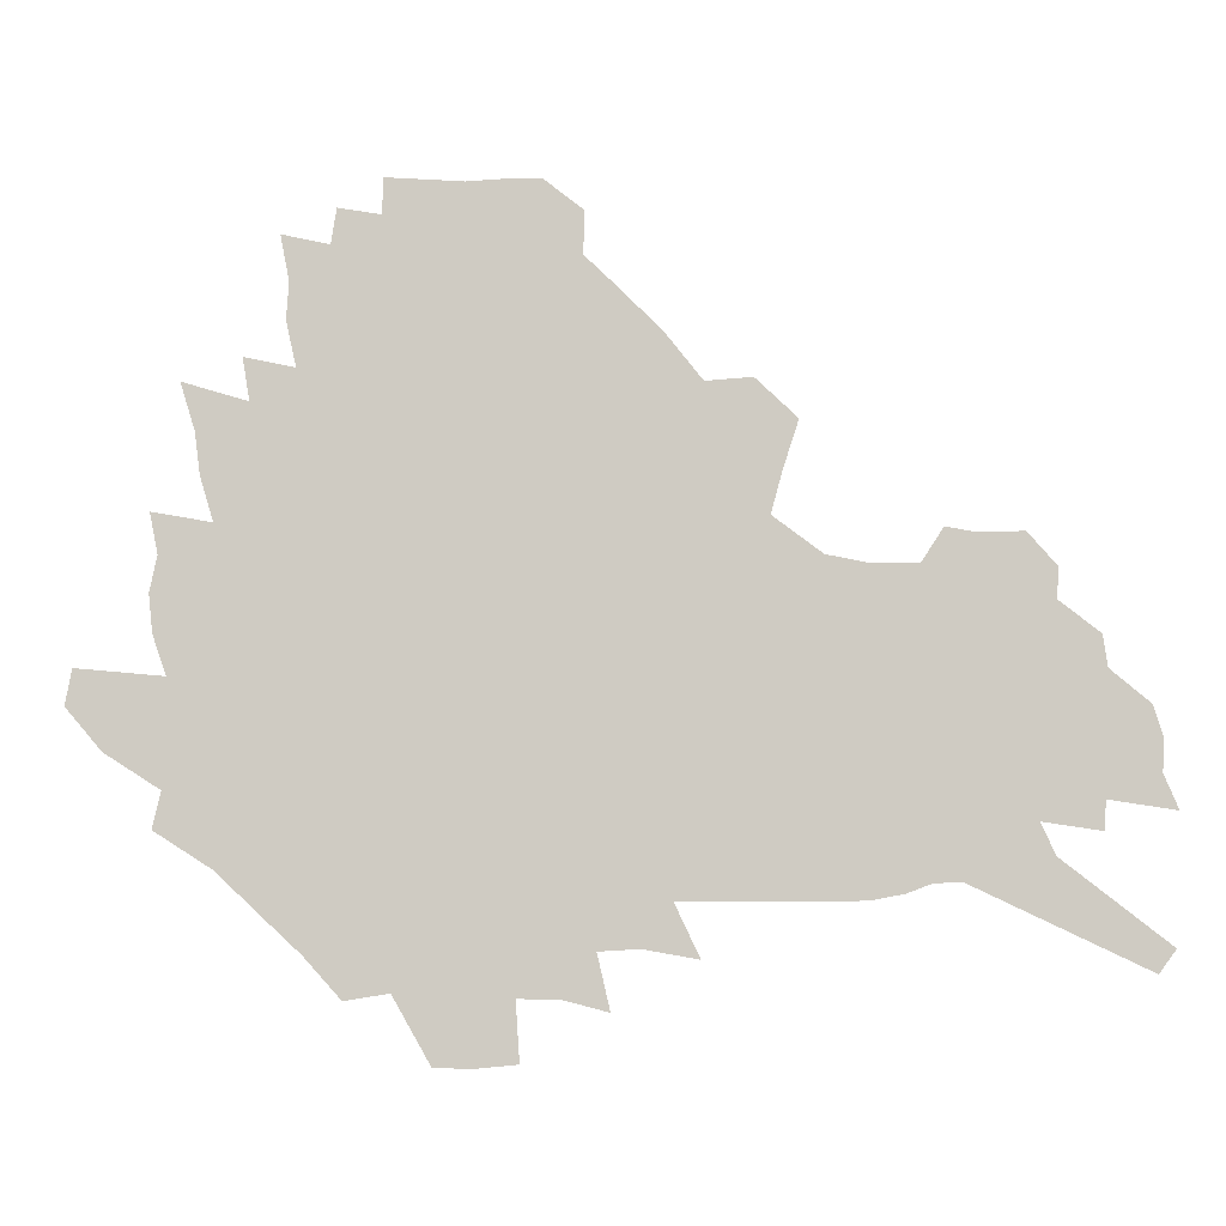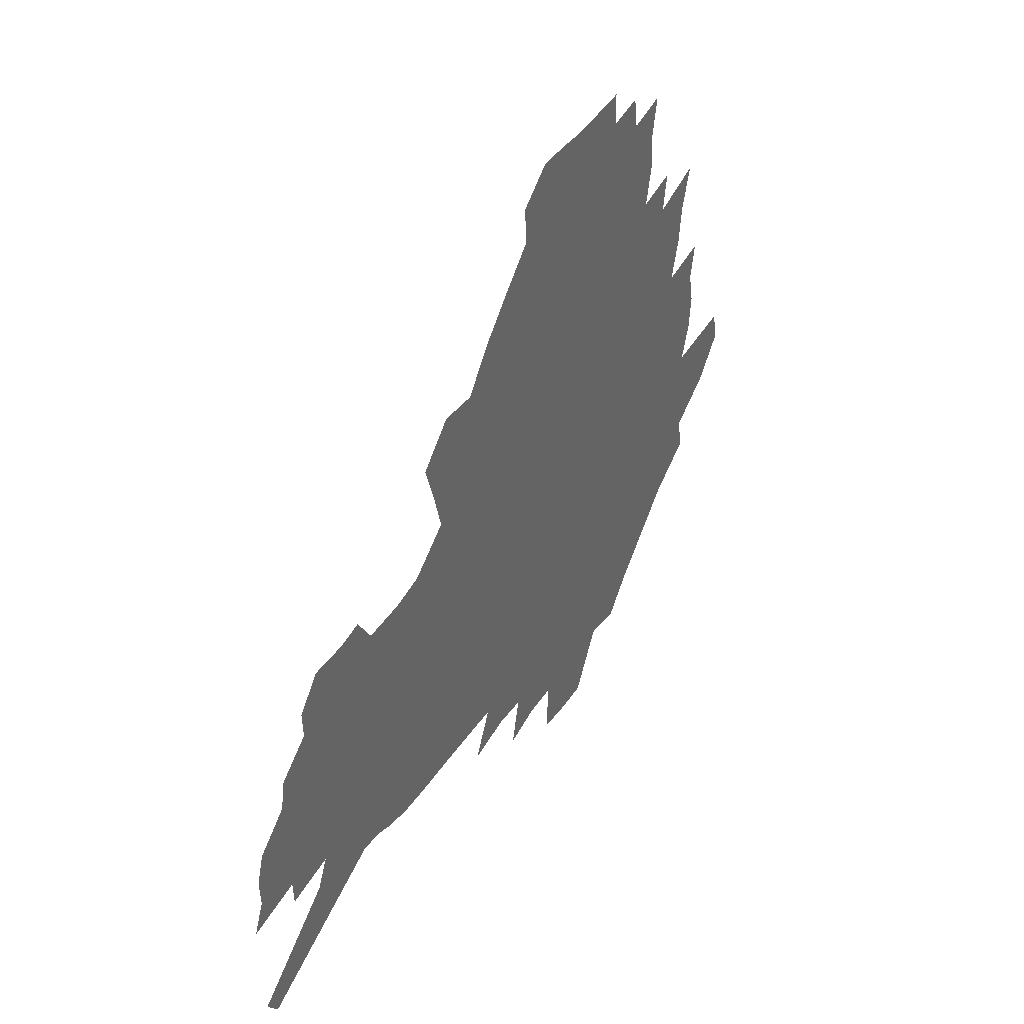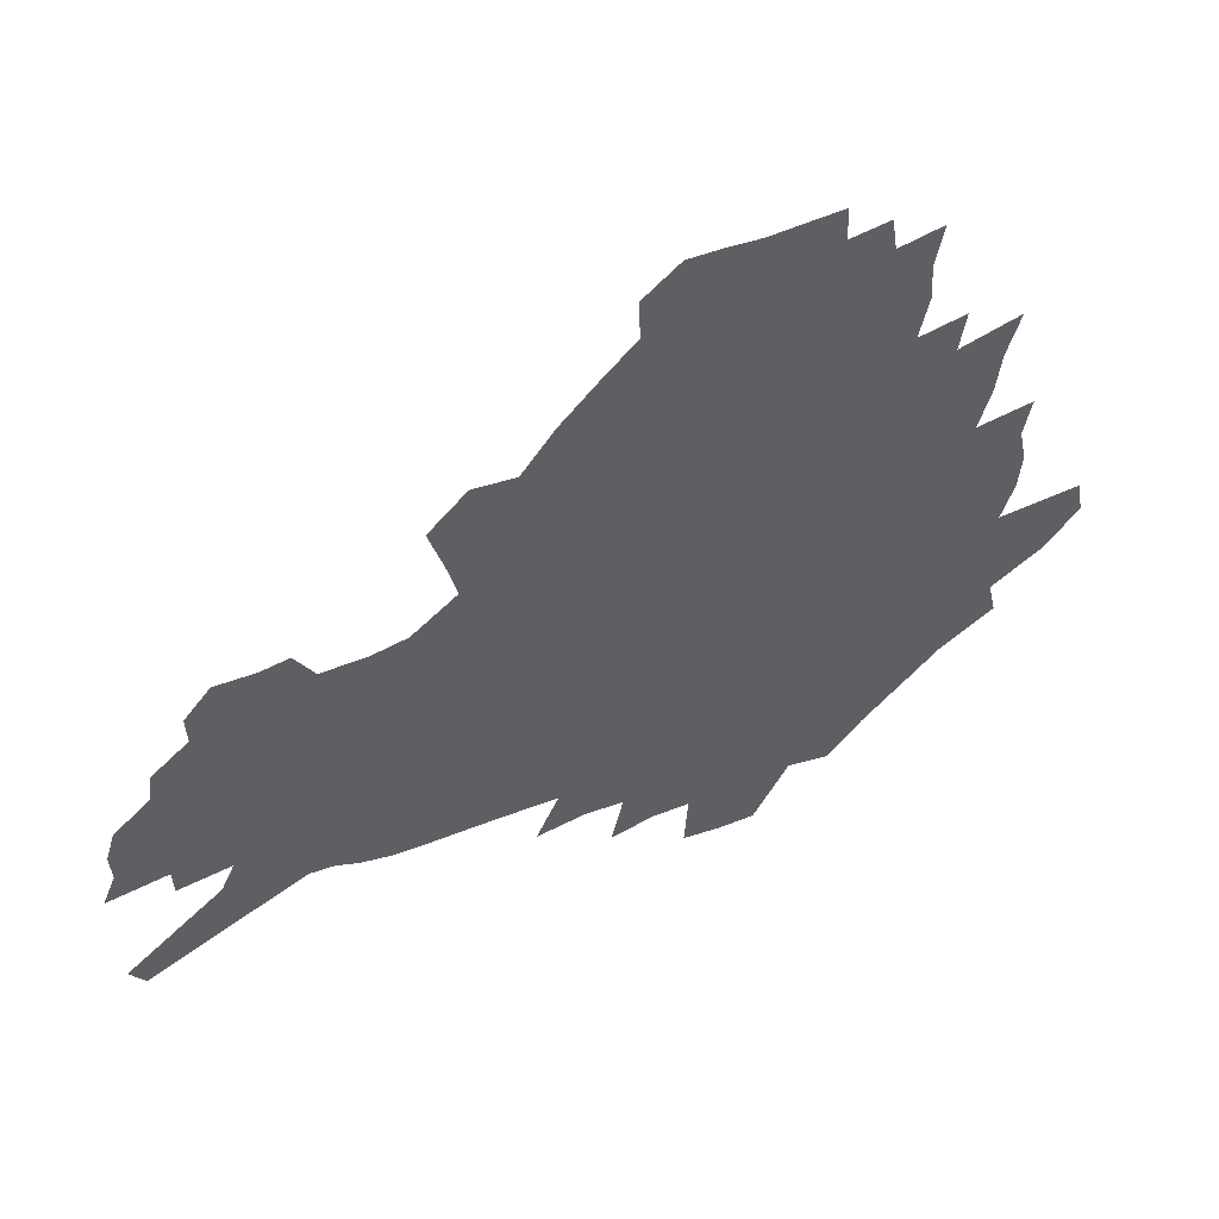
<metadata>
{"format":"obj","ext":"obj","renderer":"f3d","projection":"perspective","resolution":1024,"background":"white","views":[{"elev":-6.4,"azim":4.0,"up":"+Y"},{"elev":40.5,"azim":120.3,"up":"+Y"},{"elev":49.8,"azim":156.6,"up":"+Y"}]}
</metadata>
<code>
v 225.1 186.7 0
v 210.2 204.1 0
v 213 218.6 0
v 244.5 157.4 0
v 248 172.2 0
v 248.2 186.5 0
v 249.9 200.8 0
v 249 215.3 0
v 243.4 231.4 0
v 241.8 246.9 0
v 244.9 261.6 0
v 241.6 278.1 0
v 268.3 142.3 0
v 273.2 157.6 0
v 274.6 171.6 0
v 275.1 185.3 0
v 270.2 199.9 0
v 269.9 214 0
v 270.1 228.3 0
v 271.4 242.4 0
v 268.9 257.7 0
v 266 273.7 0
v 260.5 292 0
v 258.4 308.8 0
v 252.4 328.2 0
v 285.3 126.4 0
v 290.2 143 0
v 295.2 158.4 0
v 296 171.7 0
v 293 185.1 0
v 291 198.7 0
v 290.4 212.3 0
v 287.9 226.7 0
v 289.3 240.5 0
v 289 254.7 0
v 286.5 270.2 0
v 282.8 287.2 0
v 280.7 303.7 0
v 279.2 320.1 0
v 276.4 337.4 0
v 302.1 110.8 0
v 305.9 128.5 0
v 309.2 144.5 0
v 311.4 158.8 0
v 311.9 171.9 0
v 310.6 184.7 0
v 309.4 197.8 0
v 307.6 211.3 0
v 306.9 224.9 0
v 305.3 239 0
v 306.4 252.4 0
v 304.1 267.7 0
v 300.8 284.4 0
v 297.1 302.3 0
v 297.5 317.3 0
v 297 333 0
v 292.9 351.4 0
v 293.9 366.5 0
v 290.3 385 0
v 317.4 93.9 0
v 320 112.6 0
v 322.4 129.7 0
v 324 144.9 0
v 325.7 159.2 0
v 326.2 172.1 0
v 325.5 184.7 0
v 324.4 197.5 0
v 324 210.4 0
v 323.6 223.5 0
v 322.7 237 0
v 320.9 251.6 0
v 318.6 267.2 0
v 317 282.9 0
v 314.8 299.5 0
v 312.3 316.9 0
v 314 331.3 0
v 313.3 347.1 0
v 312.4 363.2 0
v 309.8 380.6 0
v 312 395 0
v 335.5 96.83 0
v 336.5 114.6 0
v 337.5 130.8 0
v 338.5 145.9 0
v 339 159.5 0
v 339.4 172.4 0
v 339.2 184.8 0
v 338.9 197.2 0
v 337.9 210 0
v 337.5 222.8 0
v 337.2 235.8 0
v 335 250.7 0
v 335.4 264.2 0
v 332.5 281.3 0
v 330.2 298.7 0
v 329.9 314.4 0
v 329.8 329.8 0
v 329.1 345.9 0
v 329 361.5 0
v 328.8 377.1 0
v 329.4 392 0
v 329.9 406.6 0
v 351.1 69.5 0
v 350.8 95.87 0
v 351.1 115.1 0
v 351.9 132.7 0
v 352 146.9 0
v 351.9 159.9 0
v 352 172.6 0
v 351.8 184.9 0
v 351.8 197.1 0
v 351.3 209.6 0
v 351.2 222.1 0
v 350.5 235.3 0
v 350.4 248.4 0
v 349 263.7 0
v 346.7 281.3 0
v 345.9 297 0
v 345.2 313.3 0
v 345.2 328.7 0
v 344.9 344.7 0
v 344.7 360.4 0
v 345.7 375 0
v 344.6 391.3 0
v 345.8 405.4 0
v 367.2 69.35 0
v 366.2 97.33 0
v 365.3 115.8 0
v 365.1 133.5 0
v 364.7 147 0
v 364.4 159.9 0
v 364.1 172.5 0
v 363.9 184.9 0
v 363.8 197.2 0
v 363.8 209.6 0
v 363.5 222.2 0
v 363.3 234.9 0
v 363.2 248 0
v 363 261.5 0
v 360.6 280.8 0
v 359.8 298.2 0
v 359.9 312.8 0
v 359.9 328.9 0
v 360.3 343.8 0
v 360.3 359.4 0
v 361 374.2 0
v 360.9 389.7 0
v 361.3 404.3 0
v 383.6 70.93 0
v 382 94.85 0
v 379.6 116.3 0
v 377.8 134.3 0
v 377.4 147.2 0
v 376.9 160 0
v 376.5 172.6 0
v 376.1 185 0
v 375.9 197.3 0
v 375.9 209.7 0
v 375.7 222.2 0
v 375.7 234.7 0
v 376.3 246.9 0
v 375.8 261.2 0
v 375.1 277.7 0
v 373.9 297.3 0
v 374.3 312.9 0
v 374.7 328.4 0
v 375.3 343.1 0
v 375.7 358.5 0
v 376 374.1 0
v 376 389.8 0
v 376 405.1 0
v 398.3 94.77 0
v 394.2 116.1 0
v 392.7 131.7 0
v 390.5 147 0
v 389.2 160.4 0
v 388.9 172.7 0
v 388.3 185.3 0
v 388 197.5 0
v 388.1 210 0
v 387.9 222.4 0
v 388.1 234.5 0
v 388.3 247.1 0
v 388.4 261.5 0
v 388.4 277.6 0
v 388.4 294.8 0
v 388.6 313.1 0
v 389.5 328.1 0
v 390.4 343.4 0
v 390.8 358.8 0
v 391.3 374.8 0
v 391.3 390 0
v 391 405 0
v 417.1 89.89 0
v 412 112.2 0
v 407.4 131 0
v 404.6 146.1 0
v 402.9 159.8 0
v 401.2 173.4 0
v 400.2 185.9 0
v 400.1 197.9 0
v 399.4 210.1 0
v 400 222.3 0
v 400.1 234.6 0
v 400.4 246.7 0
v 401 260.3 0
v 401.8 275.4 0
v 402.7 292.4 0
v 403.8 309.5 0
v 404.8 326.2 0
v 405.7 342.9 0
v 406.7 360.2 0
v 406.7 375.1 0
v 407.3 392.1 0
v 428.3 113.2 0
v 423.4 130.2 0
v 420.1 145 0
v 416.2 160.2 0
v 415.1 172.9 0
v 414.3 185.4 0
v 413.6 197.7 0
v 412.6 210.2 0
v 412.3 222.4 0
v 412.9 234.8 0
v 412.6 247 0
v 413.5 259.9 0
v 415.1 275.3 0
v 416.5 290.3 0
v 418.6 309.5 0
v 420.2 326.3 0
v 421.5 343.3 0
v 422.2 360 0
v 450.5 109.3 0
v 440.5 130.5 0
v 434.5 145.8 0
v 431.3 159.5 0
v 429 172.7 0
v 427.8 185.2 0
v 427.2 197.6 0
v 426.3 210.1 0
v 425 222.7 0
v 425.2 234.9 0
v 425.6 247.3 0
v 426.7 260.4 0
v 428.8 275.1 0
v 430.9 290.7 0
v 433.1 307 0
v 435.7 325.4 0
v 437.9 344 0
v 458.6 130.8 0
v 453 144.7 0
v 449 158.3 0
v 444.6 172.1 0
v 443.2 184.6 0
v 443.2 196.9 0
v 439.1 210.8 0
v 438.4 222.8 0
v 438.5 235 0
v 439.3 247.5 0
v 440.7 260.7 0
v 442.7 274.6 0
v 445.5 290 0
v 449.4 307.8 0
v 452.4 325.7 0
v 477.4 130.8 0
v 471 144.5 0
v 465.5 158.3 0
v 463.5 170.8 0
v 459.7 184.1 0
v 458.8 196.4 0
v 455.2 209.9 0
v 453.3 222.7 0
v 453.5 235.1 0
v 454.1 247.6 0
v 454.6 260.4 0
v 457.9 274.4 0
v 462.3 290.6 0
v 465.7 307.5 0
v 471.1 327 0
v 495.9 130.5 0
v 485.8 146.1 0
v 483.3 158.1 0
v 478.7 171.3 0
v 476.9 183.5 0
v 473.7 196.5 0
v 471 209.3 0
v 467.8 222.5 0
v 468.2 234.7 0
v 470.8 247.5 0
v 473.6 260.8 0
v 477.1 274.5 0
v 481.8 291.5 0
v 488 310.9 0
v 512.5 130.9 0
v 501.5 146.9 0
v 498.7 158.6 0
v 493.6 171.8 0
v 491.7 183.7 0
v 487.4 197 0
v 485.1 209.4 0
v 483.3 221.9 0
v 485.5 234 0
v 488.7 246.4 0
v 497 259.5 0
v 525.6 133.4 0
v 515.7 148.3 0
v 511.2 160.5 0
v 507.8 172.6 0
v 504.3 185 0
v 501.5 197.2 0
v 499.1 209.2 0
v 496.6 221.2 0
v 499.2 232.5 0
v 503.3 244 0
v 512.6 256.2 0
v 535.6 137.1 0
v 530.3 149.2 0
v 525 161.5 0
v 522.3 173 0
v 519.6 184.8 0
v 518.4 196.4 0
v 515.6 208.5 0
v 515.1 219.9 0
v 514.4 231.1 0
v 517.6 241.9 0
v 532.7 255.8 0
v 541.6 269.5 0
v 546.5 137.8 0
v 542.9 150.3 0
v 540.3 161.5 0
v 537.7 172.9 0
v 533.8 184.9 0
v 533.7 196.1 0
v 535.7 207.4 0
v 533.9 219 0
v 537.3 230.5 0
v 541.6 242.2 0
v 547.2 254.5 0
v 553.8 267.1 0
v 616.9 104.2 0
v 559.7 149.8 0
v 560.6 160.1 0
v 557.1 172 0
v 556.1 183.4 0
v 558 194.8 0
v 558.1 206.4 0
v 558.1 218.1 0
v 562.5 230 0
v 560.2 241.9 0
v 564.1 253.9 0
v 571.8 267.5 0
v 623.7 113.5 0
v 581 147 0
v 575 159.7 0
v 577.1 170.5 0
v 575.3 182.3 0
v 574.9 193.8 0
v 575.9 205.5 0
v 578.2 217.4 0
v 580.3 229.5 0
v 582.8 241.8 0
v 583.4 254.1 0
v 598.6 156.2 0
v 599.2 167.8 0
v 594.3 180.7 0
v 589.5 193.3 0
v 595.8 204.3 0
v 600.9 216.2 0
v 599.1 228.9 0
v 625.8 163.6 0
v 620 177.4 0
v 620.8 189.9 0
v 616.8 202.8 0
f 5 6 1
f 1 6 2
f 6 7 2
f 2 7 3
f 7 8 3
f 13 14 4
f 4 14 5
f 14 15 5
f 5 15 6
f 15 16 6
f 6 16 7
f 16 17 7
f 7 17 8
f 17 18 8
f 8 18 9
f 18 19 9
f 9 19 10
f 19 20 10
f 10 20 11
f 20 21 11
f 11 21 12
f 21 22 12
f 26 27 13
f 13 27 14
f 27 28 14
f 14 28 15
f 28 29 15
f 15 29 16
f 29 30 16
f 16 30 17
f 30 31 17
f 17 31 18
f 31 32 18
f 18 32 19
f 32 33 19
f 19 33 20
f 33 34 20
f 20 34 21
f 34 35 21
f 21 35 22
f 35 36 22
f 22 36 23
f 36 37 23
f 23 37 24
f 37 38 24
f 24 38 25
f 38 39 25
f 41 42 26
f 26 42 27
f 42 43 27
f 27 43 28
f 43 44 28
f 28 44 29
f 44 45 29
f 29 45 30
f 45 46 30
f 30 46 31
f 46 47 31
f 31 47 32
f 47 48 32
f 32 48 33
f 48 49 33
f 33 49 34
f 49 50 34
f 34 50 35
f 50 51 35
f 35 51 36
f 51 52 36
f 36 52 37
f 52 53 37
f 37 53 38
f 53 54 38
f 38 54 39
f 54 55 39
f 39 55 40
f 55 56 40
f 60 61 41
f 41 61 42
f 61 62 42
f 42 62 43
f 62 63 43
f 43 63 44
f 63 64 44
f 44 64 45
f 64 65 45
f 45 65 46
f 65 66 46
f 46 66 47
f 66 67 47
f 47 67 48
f 67 68 48
f 48 68 49
f 68 69 49
f 49 69 50
f 69 70 50
f 50 70 51
f 70 71 51
f 51 71 52
f 71 72 52
f 52 72 53
f 72 73 53
f 53 73 54
f 73 74 54
f 54 74 55
f 74 75 55
f 55 75 56
f 75 76 56
f 56 76 57
f 76 77 57
f 57 77 58
f 77 78 58
f 58 78 59
f 78 79 59
f 60 81 61
f 81 82 61
f 61 82 62
f 82 83 62
f 62 83 63
f 83 84 63
f 63 84 64
f 84 85 64
f 64 85 65
f 85 86 65
f 65 86 66
f 86 87 66
f 66 87 67
f 87 88 67
f 67 88 68
f 88 89 68
f 68 89 69
f 89 90 69
f 69 90 70
f 90 91 70
f 70 91 71
f 91 92 71
f 71 92 72
f 92 93 72
f 72 93 73
f 93 94 73
f 73 94 74
f 94 95 74
f 74 95 75
f 95 96 75
f 75 96 76
f 96 97 76
f 76 97 77
f 97 98 77
f 77 98 78
f 98 99 78
f 78 99 79
f 99 100 79
f 79 100 80
f 100 101 80
f 103 104 81
f 81 104 82
f 104 105 82
f 82 105 83
f 105 106 83
f 83 106 84
f 106 107 84
f 84 107 85
f 107 108 85
f 85 108 86
f 108 109 86
f 86 109 87
f 109 110 87
f 87 110 88
f 110 111 88
f 88 111 89
f 111 112 89
f 89 112 90
f 112 113 90
f 90 113 91
f 113 114 91
f 91 114 92
f 114 115 92
f 92 115 93
f 115 116 93
f 93 116 94
f 116 117 94
f 94 117 95
f 117 118 95
f 95 118 96
f 118 119 96
f 96 119 97
f 119 120 97
f 97 120 98
f 120 121 98
f 98 121 99
f 121 122 99
f 99 122 100
f 122 123 100
f 100 123 101
f 123 124 101
f 101 124 102
f 124 125 102
f 103 126 104
f 126 127 104
f 104 127 105
f 127 128 105
f 105 128 106
f 128 129 106
f 106 129 107
f 129 130 107
f 107 130 108
f 130 131 108
f 108 131 109
f 131 132 109
f 109 132 110
f 132 133 110
f 110 133 111
f 133 134 111
f 111 134 112
f 134 135 112
f 112 135 113
f 135 136 113
f 113 136 114
f 136 137 114
f 114 137 115
f 137 138 115
f 115 138 116
f 138 139 116
f 116 139 117
f 139 140 117
f 117 140 118
f 140 141 118
f 118 141 119
f 141 142 119
f 119 142 120
f 142 143 120
f 120 143 121
f 143 144 121
f 121 144 122
f 144 145 122
f 122 145 123
f 145 146 123
f 123 146 124
f 146 147 124
f 124 147 125
f 147 148 125
f 126 149 127
f 149 150 127
f 127 150 128
f 150 151 128
f 128 151 129
f 151 152 129
f 129 152 130
f 152 153 130
f 130 153 131
f 153 154 131
f 131 154 132
f 154 155 132
f 132 155 133
f 155 156 133
f 133 156 134
f 156 157 134
f 134 157 135
f 157 158 135
f 135 158 136
f 158 159 136
f 136 159 137
f 159 160 137
f 137 160 138
f 160 161 138
f 138 161 139
f 161 162 139
f 139 162 140
f 162 163 140
f 140 163 141
f 163 164 141
f 141 164 142
f 164 165 142
f 142 165 143
f 165 166 143
f 143 166 144
f 166 167 144
f 144 167 145
f 167 168 145
f 145 168 146
f 168 169 146
f 146 169 147
f 169 170 147
f 147 170 148
f 170 171 148
f 150 172 151
f 172 173 151
f 151 173 152
f 173 174 152
f 152 174 153
f 174 175 153
f 153 175 154
f 175 176 154
f 154 176 155
f 176 177 155
f 155 177 156
f 177 178 156
f 156 178 157
f 178 179 157
f 157 179 158
f 179 180 158
f 158 180 159
f 180 181 159
f 159 181 160
f 181 182 160
f 160 182 161
f 182 183 161
f 161 183 162
f 183 184 162
f 162 184 163
f 184 185 163
f 163 185 164
f 185 186 164
f 164 186 165
f 186 187 165
f 165 187 166
f 187 188 166
f 166 188 167
f 188 189 167
f 167 189 168
f 189 190 168
f 168 190 169
f 190 191 169
f 169 191 170
f 191 192 170
f 170 192 171
f 192 193 171
f 172 194 173
f 194 195 173
f 173 195 174
f 195 196 174
f 174 196 175
f 196 197 175
f 175 197 176
f 197 198 176
f 176 198 177
f 198 199 177
f 177 199 178
f 199 200 178
f 178 200 179
f 200 201 179
f 179 201 180
f 201 202 180
f 180 202 181
f 202 203 181
f 181 203 182
f 203 204 182
f 182 204 183
f 204 205 183
f 183 205 184
f 205 206 184
f 184 206 185
f 206 207 185
f 185 207 186
f 207 208 186
f 186 208 187
f 208 209 187
f 187 209 188
f 209 210 188
f 188 210 189
f 210 211 189
f 189 211 190
f 211 212 190
f 190 212 191
f 212 213 191
f 191 213 192
f 213 214 192
f 192 214 193
f 195 215 196
f 215 216 196
f 196 216 197
f 216 217 197
f 197 217 198
f 217 218 198
f 198 218 199
f 218 219 199
f 199 219 200
f 219 220 200
f 200 220 201
f 220 221 201
f 201 221 202
f 221 222 202
f 202 222 203
f 222 223 203
f 203 223 204
f 223 224 204
f 204 224 205
f 224 225 205
f 205 225 206
f 225 226 206
f 206 226 207
f 226 227 207
f 207 227 208
f 227 228 208
f 208 228 209
f 228 229 209
f 209 229 210
f 229 230 210
f 210 230 211
f 230 231 211
f 211 231 212
f 231 232 212
f 212 232 213
f 215 233 216
f 233 234 216
f 216 234 217
f 234 235 217
f 217 235 218
f 235 236 218
f 218 236 219
f 236 237 219
f 219 237 220
f 237 238 220
f 220 238 221
f 238 239 221
f 221 239 222
f 239 240 222
f 222 240 223
f 240 241 223
f 223 241 224
f 241 242 224
f 224 242 225
f 242 243 225
f 225 243 226
f 243 244 226
f 226 244 227
f 244 245 227
f 227 245 228
f 245 246 228
f 228 246 229
f 246 247 229
f 229 247 230
f 247 248 230
f 230 248 231
f 248 249 231
f 231 249 232
f 234 250 235
f 250 251 235
f 235 251 236
f 251 252 236
f 236 252 237
f 252 253 237
f 237 253 238
f 253 254 238
f 238 254 239
f 254 255 239
f 239 255 240
f 255 256 240
f 240 256 241
f 256 257 241
f 241 257 242
f 257 258 242
f 242 258 243
f 258 259 243
f 243 259 244
f 259 260 244
f 244 260 245
f 260 261 245
f 245 261 246
f 261 262 246
f 246 262 247
f 262 263 247
f 247 263 248
f 263 264 248
f 248 264 249
f 250 265 251
f 265 266 251
f 251 266 252
f 266 267 252
f 252 267 253
f 267 268 253
f 253 268 254
f 268 269 254
f 254 269 255
f 269 270 255
f 255 270 256
f 270 271 256
f 256 271 257
f 271 272 257
f 257 272 258
f 272 273 258
f 258 273 259
f 273 274 259
f 259 274 260
f 274 275 260
f 260 275 261
f 275 276 261
f 261 276 262
f 276 277 262
f 262 277 263
f 277 278 263
f 263 278 264
f 278 279 264
f 265 280 266
f 280 281 266
f 266 281 267
f 281 282 267
f 267 282 268
f 282 283 268
f 268 283 269
f 283 284 269
f 269 284 270
f 284 285 270
f 270 285 271
f 285 286 271
f 271 286 272
f 286 287 272
f 272 287 273
f 287 288 273
f 273 288 274
f 288 289 274
f 274 289 275
f 289 290 275
f 275 290 276
f 290 291 276
f 276 291 277
f 291 292 277
f 277 292 278
f 292 293 278
f 278 293 279
f 280 294 281
f 294 295 281
f 281 295 282
f 295 296 282
f 282 296 283
f 296 297 283
f 283 297 284
f 297 298 284
f 284 298 285
f 298 299 285
f 285 299 286
f 299 300 286
f 286 300 287
f 300 301 287
f 287 301 288
f 301 302 288
f 288 302 289
f 302 303 289
f 289 303 290
f 303 304 290
f 290 304 291
f 294 305 295
f 305 306 295
f 295 306 296
f 306 307 296
f 296 307 297
f 307 308 297
f 297 308 298
f 308 309 298
f 298 309 299
f 309 310 299
f 299 310 300
f 310 311 300
f 300 311 301
f 311 312 301
f 301 312 302
f 312 313 302
f 302 313 303
f 313 314 303
f 303 314 304
f 314 315 304
f 305 316 306
f 316 317 306
f 306 317 307
f 317 318 307
f 307 318 308
f 318 319 308
f 308 319 309
f 319 320 309
f 309 320 310
f 320 321 310
f 310 321 311
f 321 322 311
f 311 322 312
f 322 323 312
f 312 323 313
f 323 324 313
f 313 324 314
f 324 325 314
f 314 325 315
f 325 326 315
f 316 328 317
f 328 329 317
f 317 329 318
f 329 330 318
f 318 330 319
f 330 331 319
f 319 331 320
f 331 332 320
f 320 332 321
f 332 333 321
f 321 333 322
f 333 334 322
f 322 334 323
f 334 335 323
f 323 335 324
f 335 336 324
f 324 336 325
f 336 337 325
f 325 337 326
f 337 338 326
f 326 338 327
f 338 339 327
f 328 340 329
f 340 341 329
f 329 341 330
f 341 342 330
f 330 342 331
f 342 343 331
f 331 343 332
f 343 344 332
f 332 344 333
f 344 345 333
f 333 345 334
f 345 346 334
f 334 346 335
f 346 347 335
f 335 347 336
f 347 348 336
f 336 348 337
f 348 349 337
f 337 349 338
f 349 350 338
f 338 350 339
f 350 351 339
f 340 352 341
f 352 353 341
f 341 353 342
f 353 354 342
f 342 354 343
f 354 355 343
f 343 355 344
f 355 356 344
f 344 356 345
f 356 357 345
f 345 357 346
f 357 358 346
f 346 358 347
f 358 359 347
f 347 359 348
f 359 360 348
f 348 360 349
f 360 361 349
f 349 361 350
f 361 362 350
f 350 362 351
f 354 363 355
f 363 364 355
f 355 364 356
f 364 365 356
f 356 365 357
f 365 366 357
f 357 366 358
f 366 367 358
f 358 367 359
f 367 368 359
f 359 368 360
f 368 369 360
f 360 369 361
f 364 370 365
f 370 371 365
f 365 371 366
f 371 372 366
f 366 372 367
f 372 373 367
f 367 373 368

</code>
